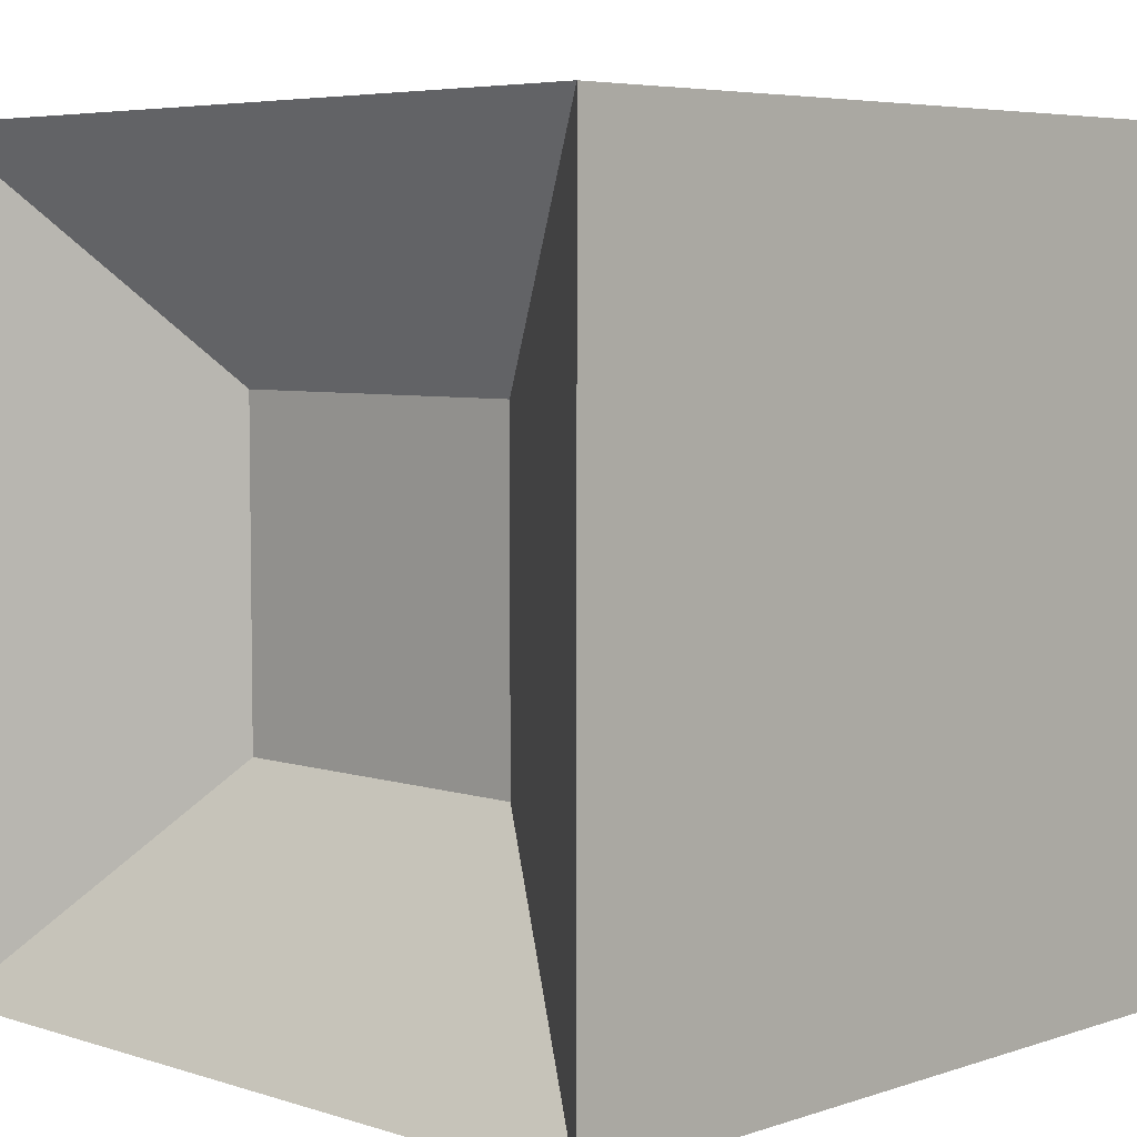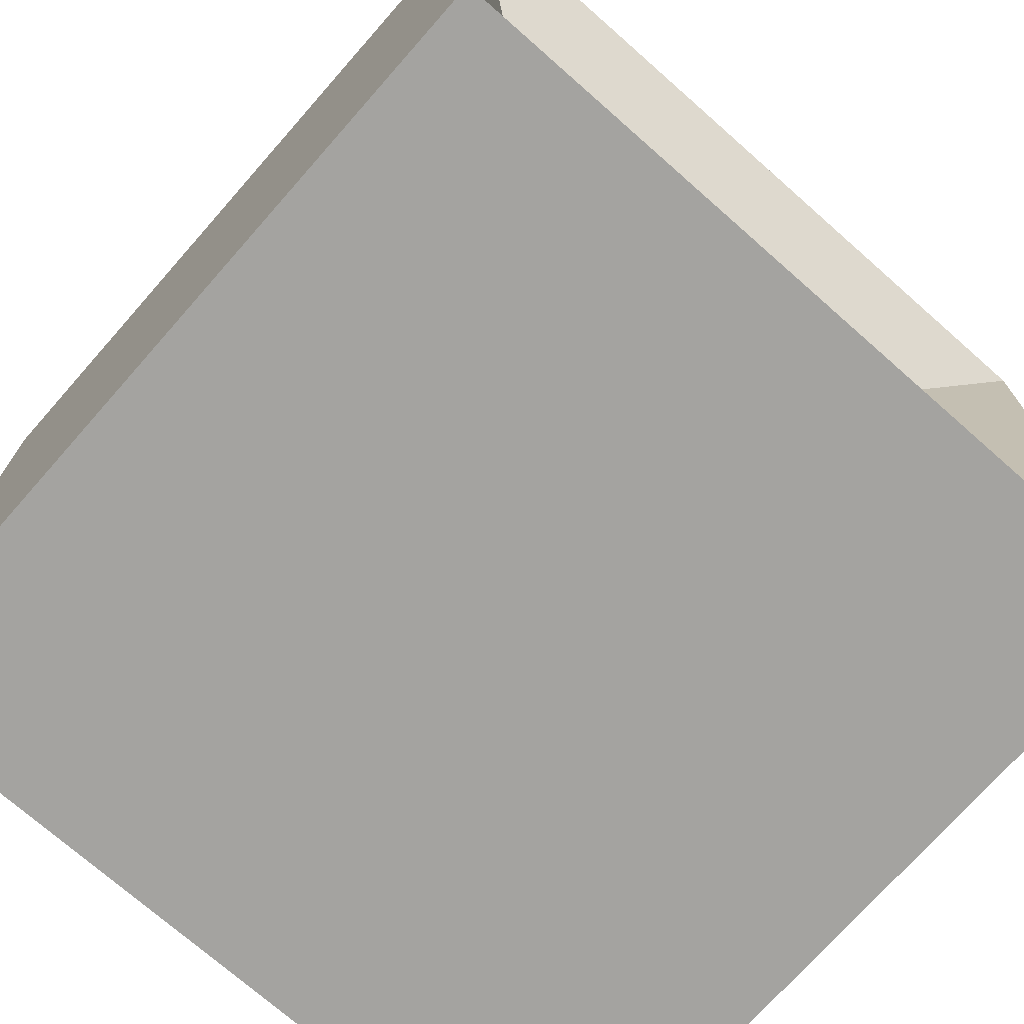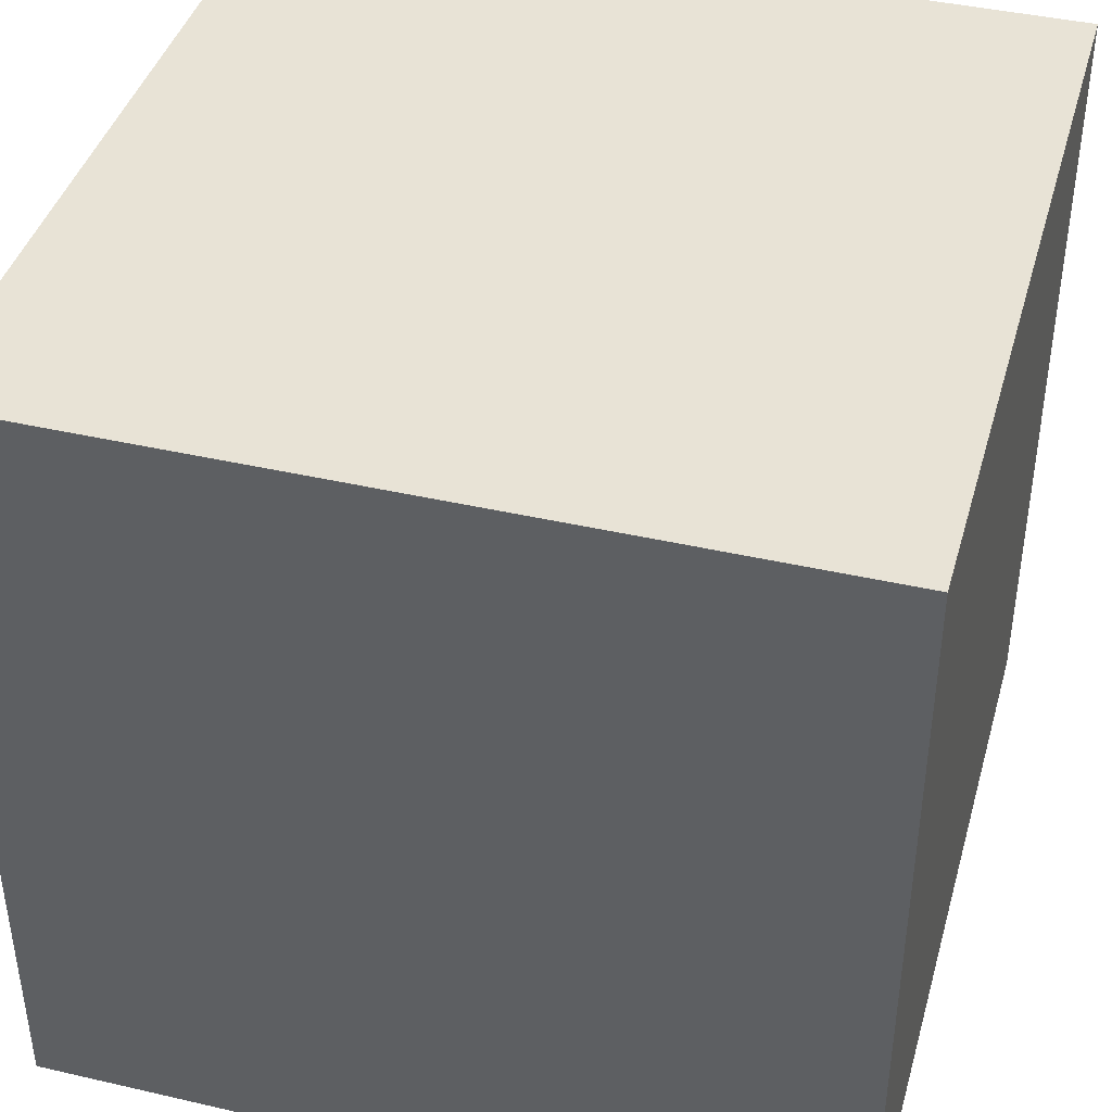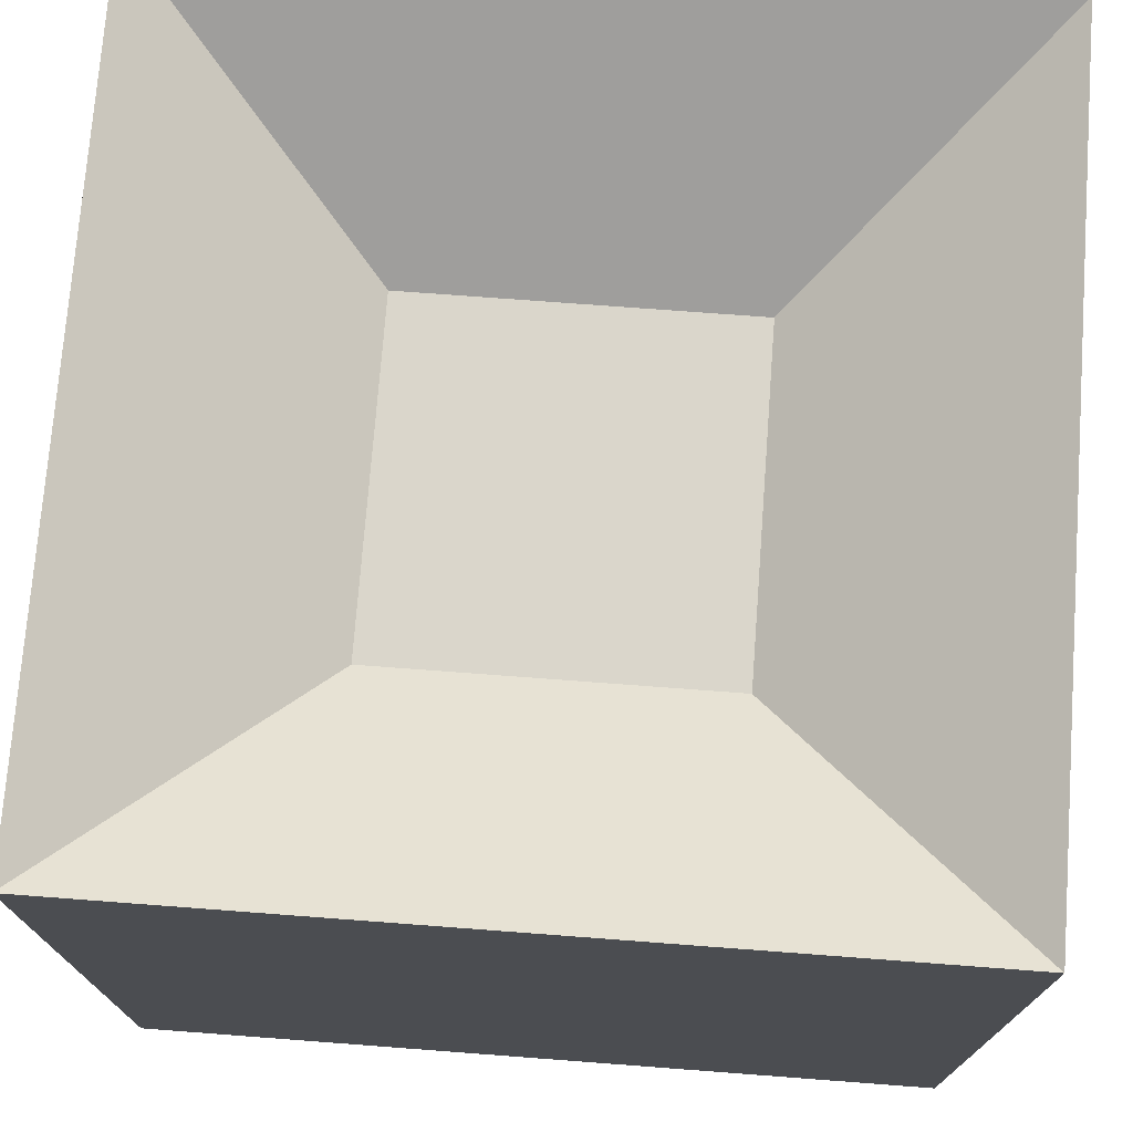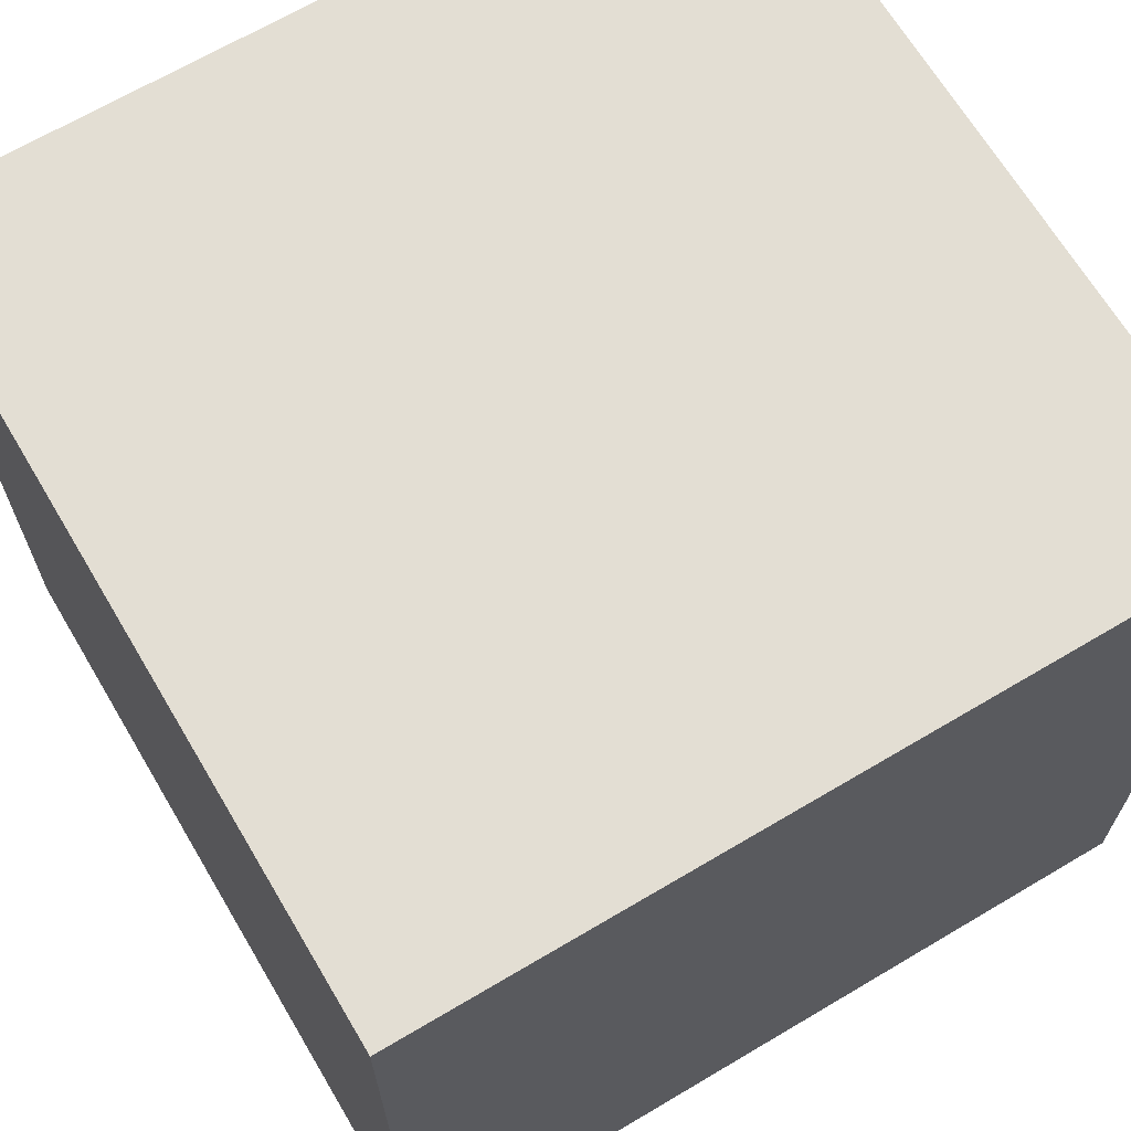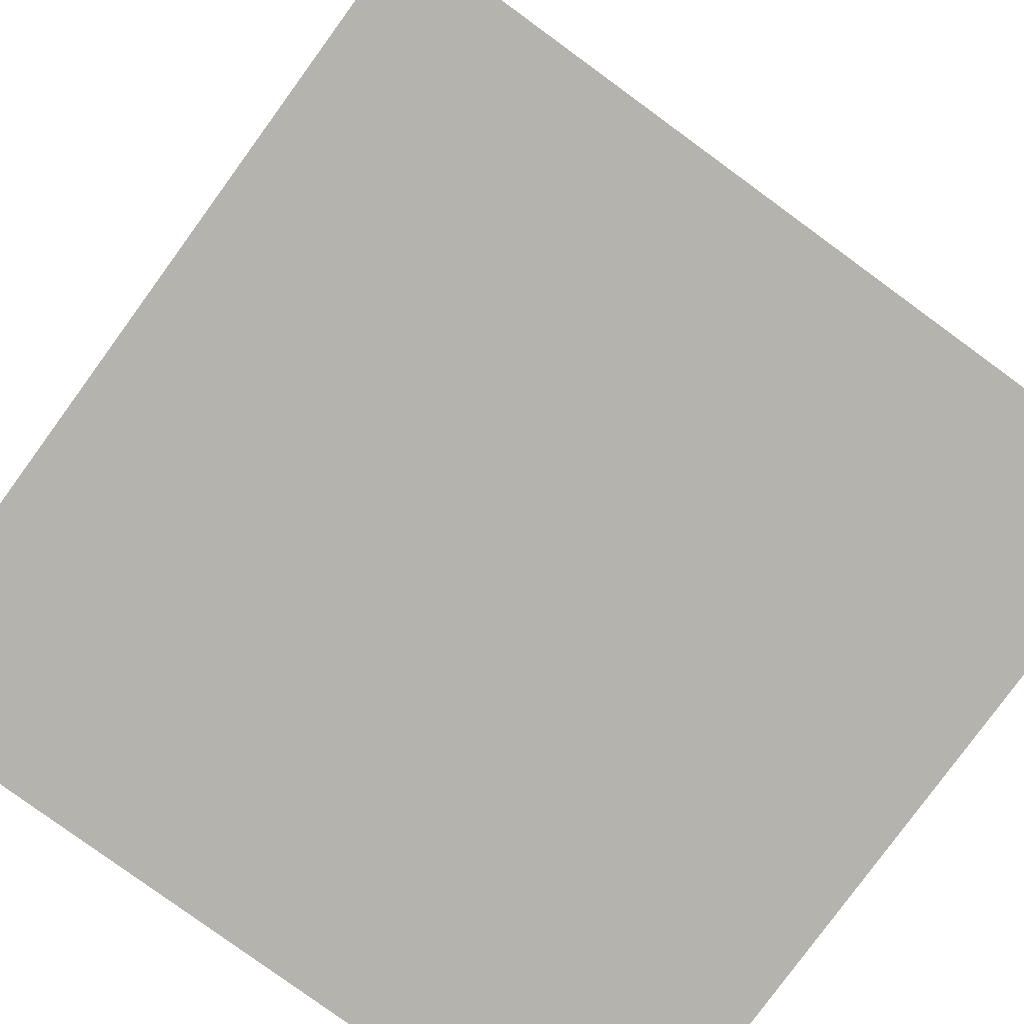
<metadata>
{"format":"obj","ext":"obj","renderer":"f3d","projection":"perspective","resolution":1024,"background":"white","views":[{"elev":5.5,"azim":-135.6,"up":"+Z"},{"elev":-73.0,"azim":138.6,"up":"+Z"},{"elev":41.4,"azim":-74.4,"up":"+Z"},{"elev":73.9,"azim":94.3,"up":"+Y"},{"elev":67.3,"azim":59.3,"up":"+Z"},{"elev":-79.9,"azim":-36.1,"up":"+Z"}]}
</metadata>
<code>
o Cube_Cube.002
v -1 -1 1
v -1 -1 -1
v 1 -1 -1
v 1 -1 1
v -1 1 1
v -1 1 -1
v 1 1 -1
v 1 1 1
v -0.4115 0.59 0.4115
v -0.4115 0.59 -0.4115
v 0.4115 0.59 -0.4115
v 0.4115 0.59 0.4115
f 5 6 2 1
f 6 7 3 2
f 7 8 4 3
f 8 5 1 4
f 1 2 3 4
f 5 8 12 9
f 12 11 10 9
f 8 7 11 12
f 7 6 10 11
f 6 5 9 10

</code>
